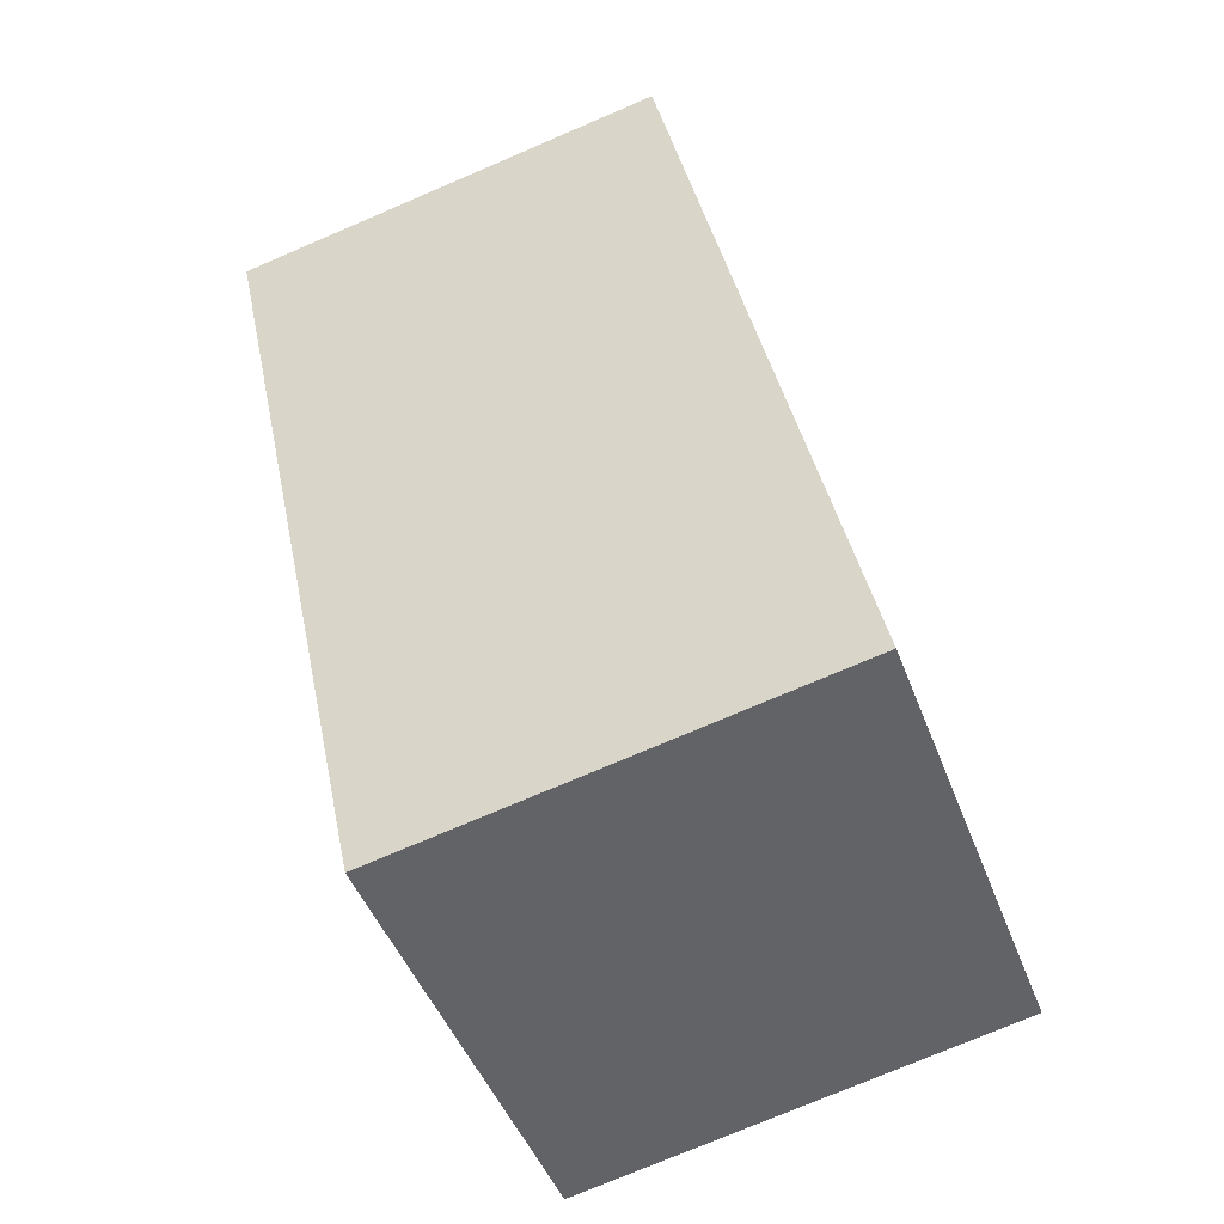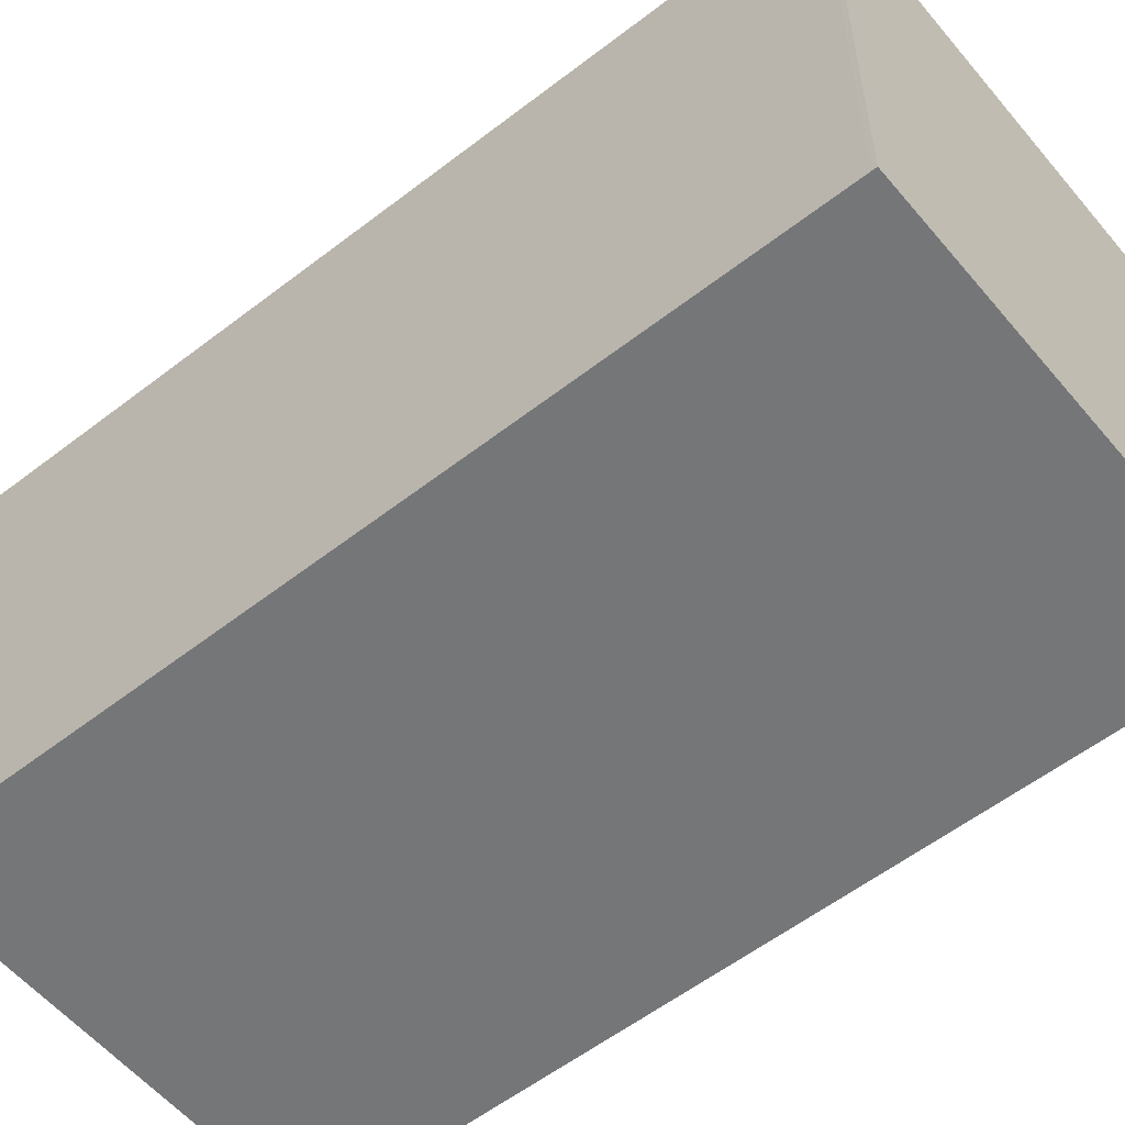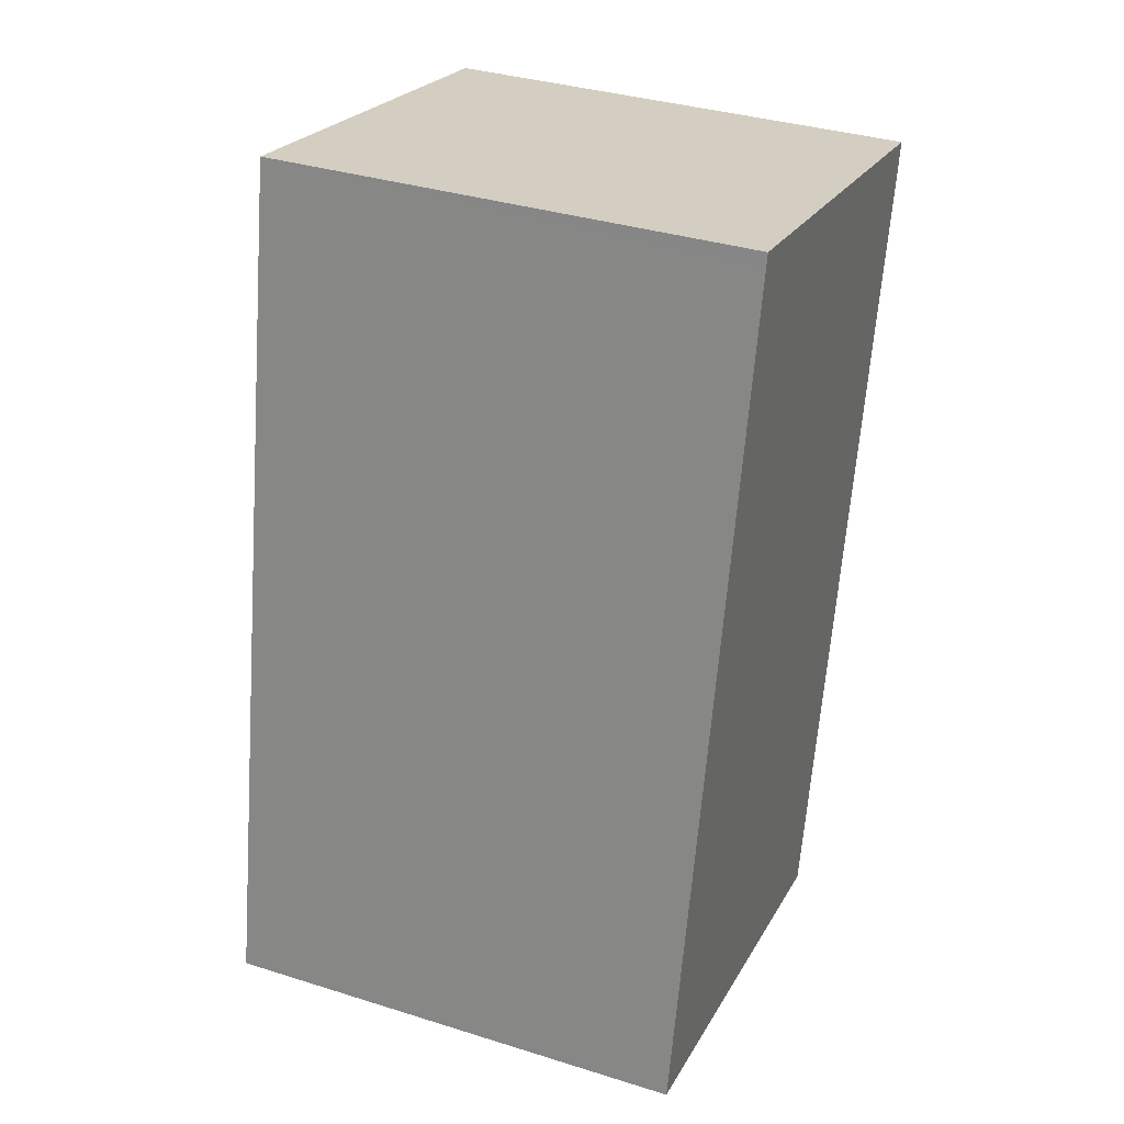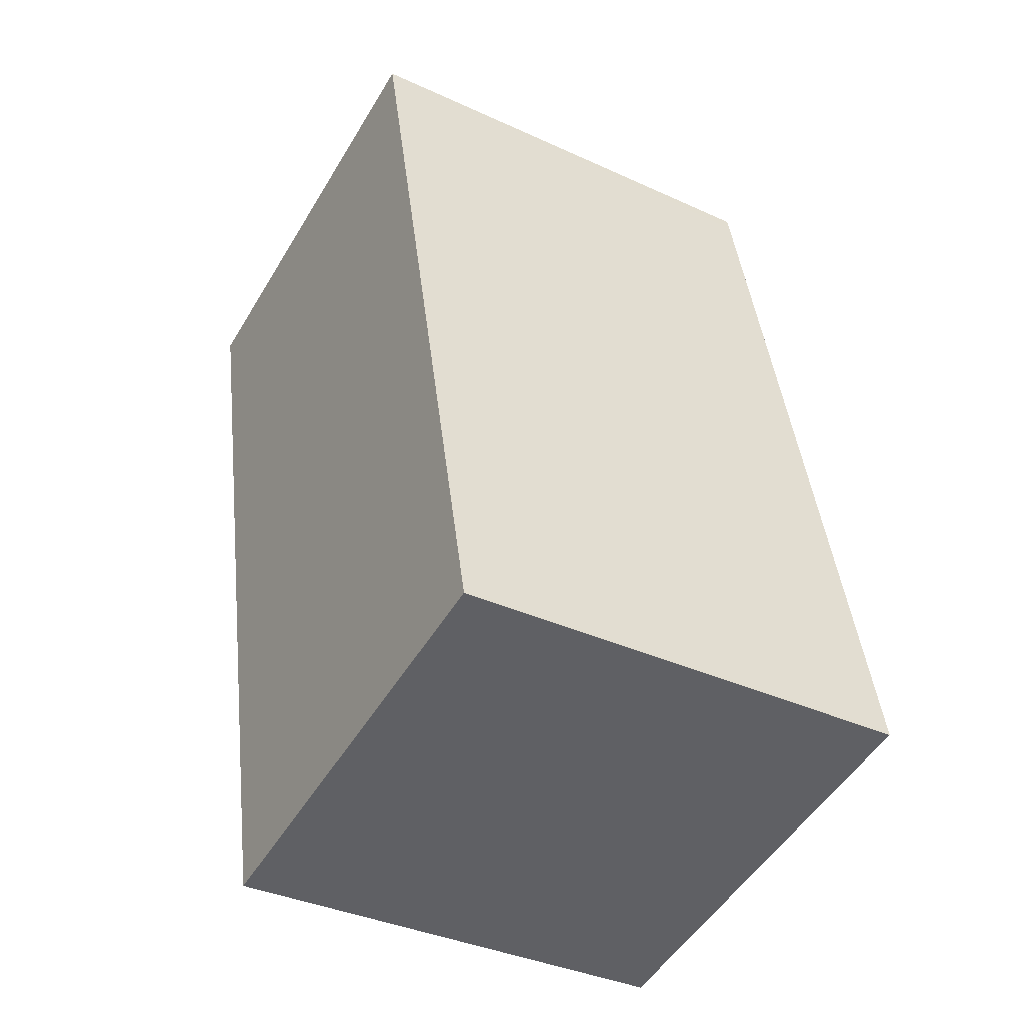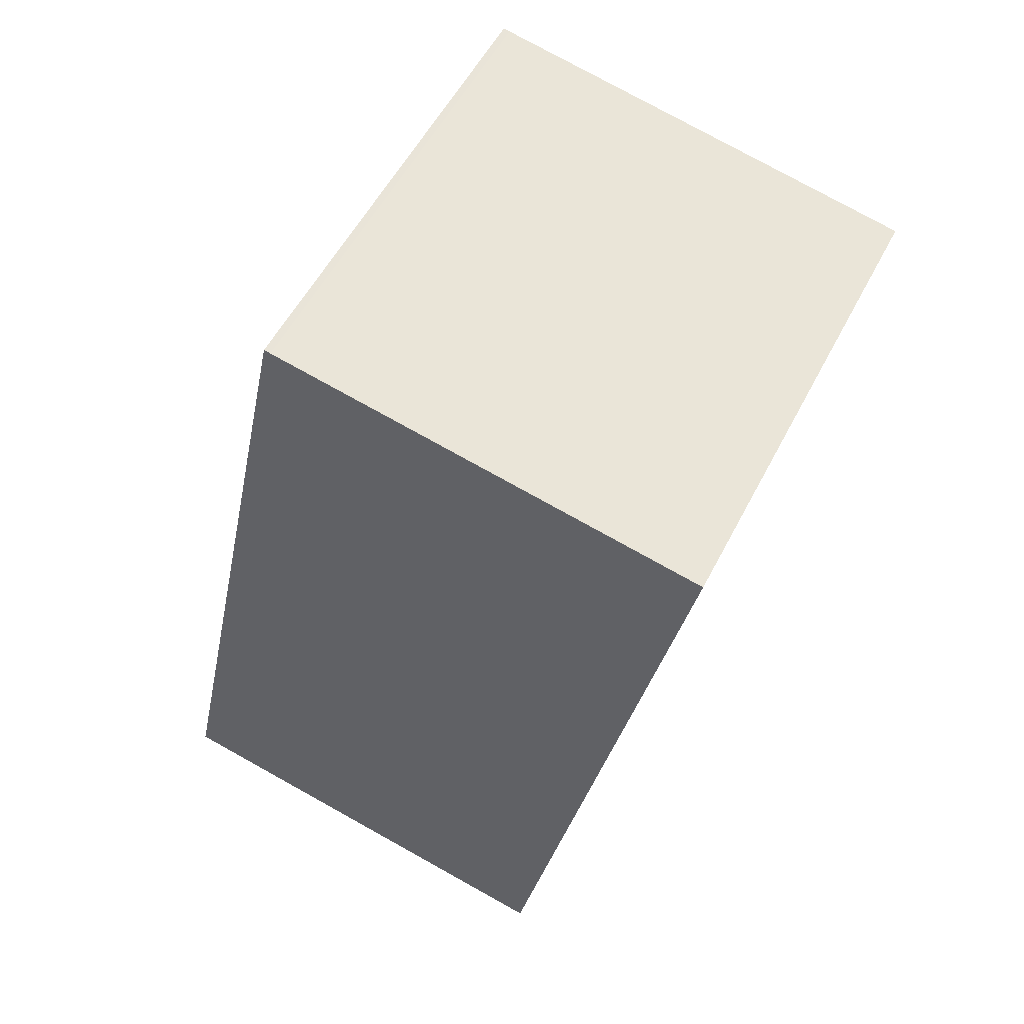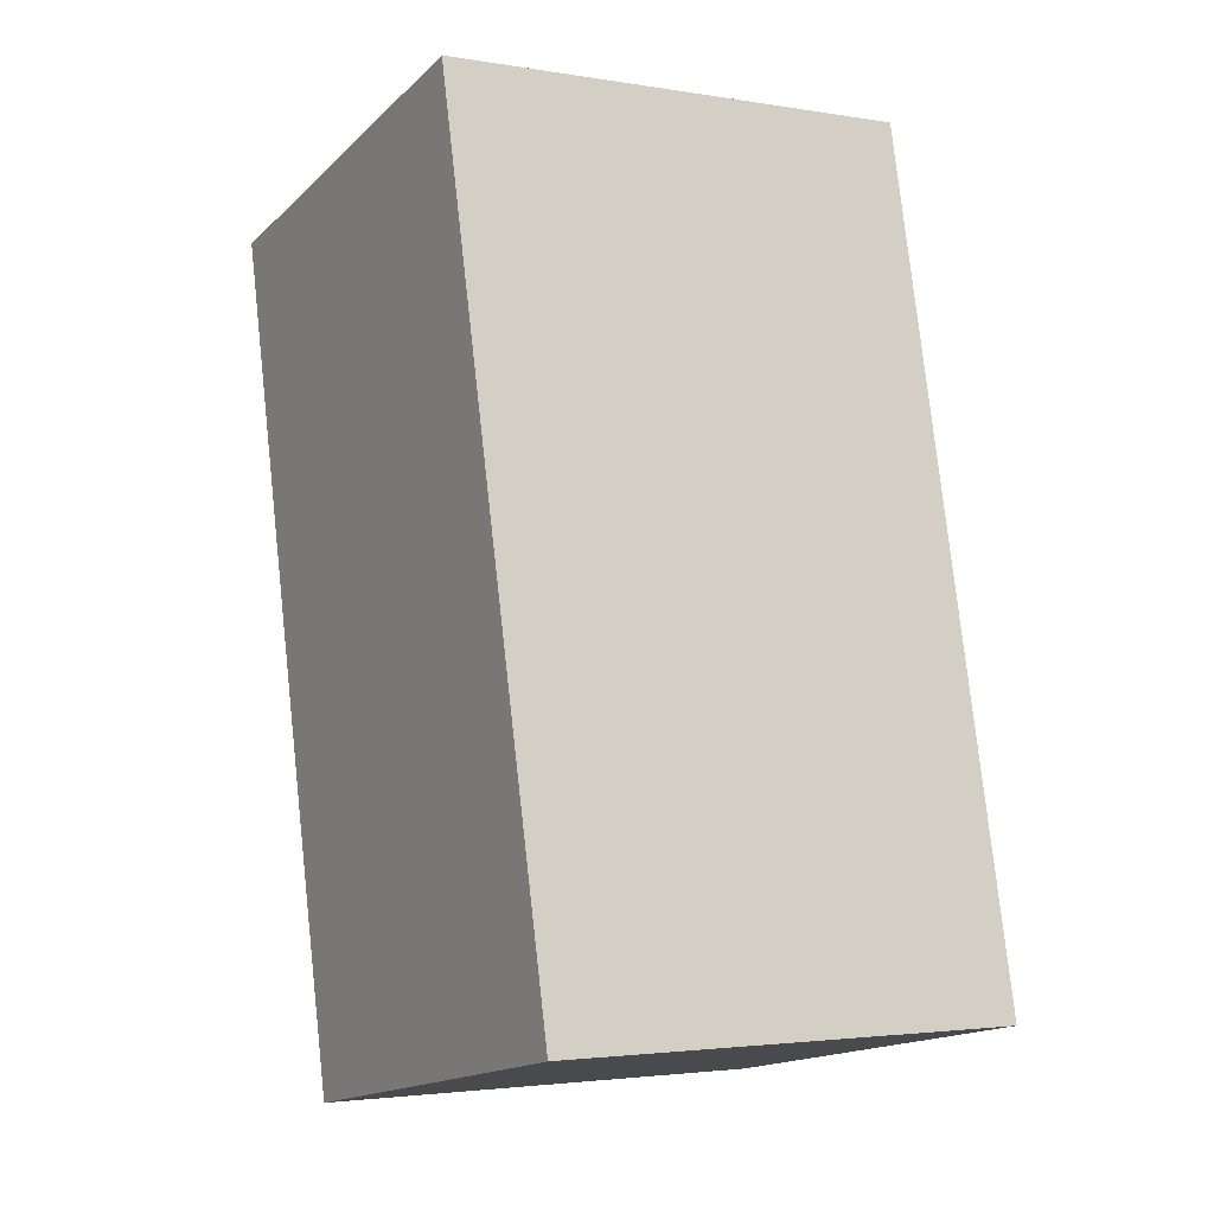
<metadata>
{"format":"obj","ext":"obj","renderer":"f3d","projection":"perspective","resolution":1024,"background":"white","views":[{"elev":-46.3,"azim":20.0,"up":"+Y"},{"elev":-56.8,"azim":-39.1,"up":"+Z"},{"elev":35.4,"azim":112.5,"up":"+Y"},{"elev":-37.0,"azim":59.4,"up":"+Y"},{"elev":54.3,"azim":-153.3,"up":"+Y"},{"elev":-2.8,"azim":60.1,"up":"+Y"}]}
</metadata>
<code>
v -1139 -2374 2.003
v -1137 -2374 2.004
v -1136 -2377 1.97
v -1138 -2378 1.969
v -1136 -2377 1.97
v -1137 -2374 2.004
v -1138 -2378 1.969
v -1139 -2374 2.003
v -1139 -2374 2.003
v -1139 -2374 2.003
v -1137 -2374 2.004
v -1138 -2378 1.969
v -1138 -2378 1.969
v -1136 -2377 1.97
v -1137 -2374 2.004
v -1136 -2377 1.97
v -1139 -2374 2.003
v -1139 -2374 2.003
v -1139 -2374 0
v -1139 -2374 0
v -1137 -2374 2.004
v -1137 -2374 2.004
v -1137 -2374 0
v -1137 -2374 0
v -1136 -2377 1.97
v -1136 -2377 1.97
v -1136 -2377 2.22e-16
v -1136 -2377 0
v -1138 -2378 1.969
v -1138 -2378 1.969
v -1138 -2378 0
v -1138 -2378 -2.22e-16
v -1138 -2378 1.969
v -1136 -2377 1.97
v -1136 -2377 0
v -1138 -2378 0
v -1137 -2374 2.004
v -1137 -2374 2.004
v -1137 -2374 0
v -1137 -2374 0
v -1138 -2378 1.969
v -1138 -2378 1.969
v -1138 -2378 0
v -1138 -2378 0
v -1137 -2374 2.004
v -1139 -2374 2.003
v -1139 -2374 0
v -1137 -2374 0
v -1139 -2374 2.003
v -1139 -2374 2.003
v -1139 -2374 0
v -1139 -2374 0
v -1139 -2374 2.003
v -1138 -2378 1.969
v -1138 -2378 -2.22e-16
v -1139 -2374 0
v -1136 -2377 1.97
v -1137 -2374 2.004
v -1137 -2374 0
v -1136 -2377 -2.22e-16
v -1136 -2377 1.97
v -1136 -2377 1.97
v -1136 -2377 -2.22e-16
v -1136 -2377 2.22e-16
v -1139 -2374 0
v -1137 -2374 0
v -1136 -2377 0
v -1138 -2378 0
f 11 6 2 15
f 9 8 6 11
f 10 1 8 9
f 13 10 9 12
f 12 9 11 14
f 12 7 4 13
f 14 5 7 12
f 14 11 15 16
f 16 3 5 14
f 18 19 20 17
f 22 23 24 21
f 26 27 28 25
f 30 31 32 29
f 34 35 36 33
f 38 39 40 37
f 42 43 44 41
f 46 47 48 45
f 50 51 52 49
f 54 55 56 53
f 58 59 60 57
f 62 63 64 61
f 66 67 68 65

</code>
